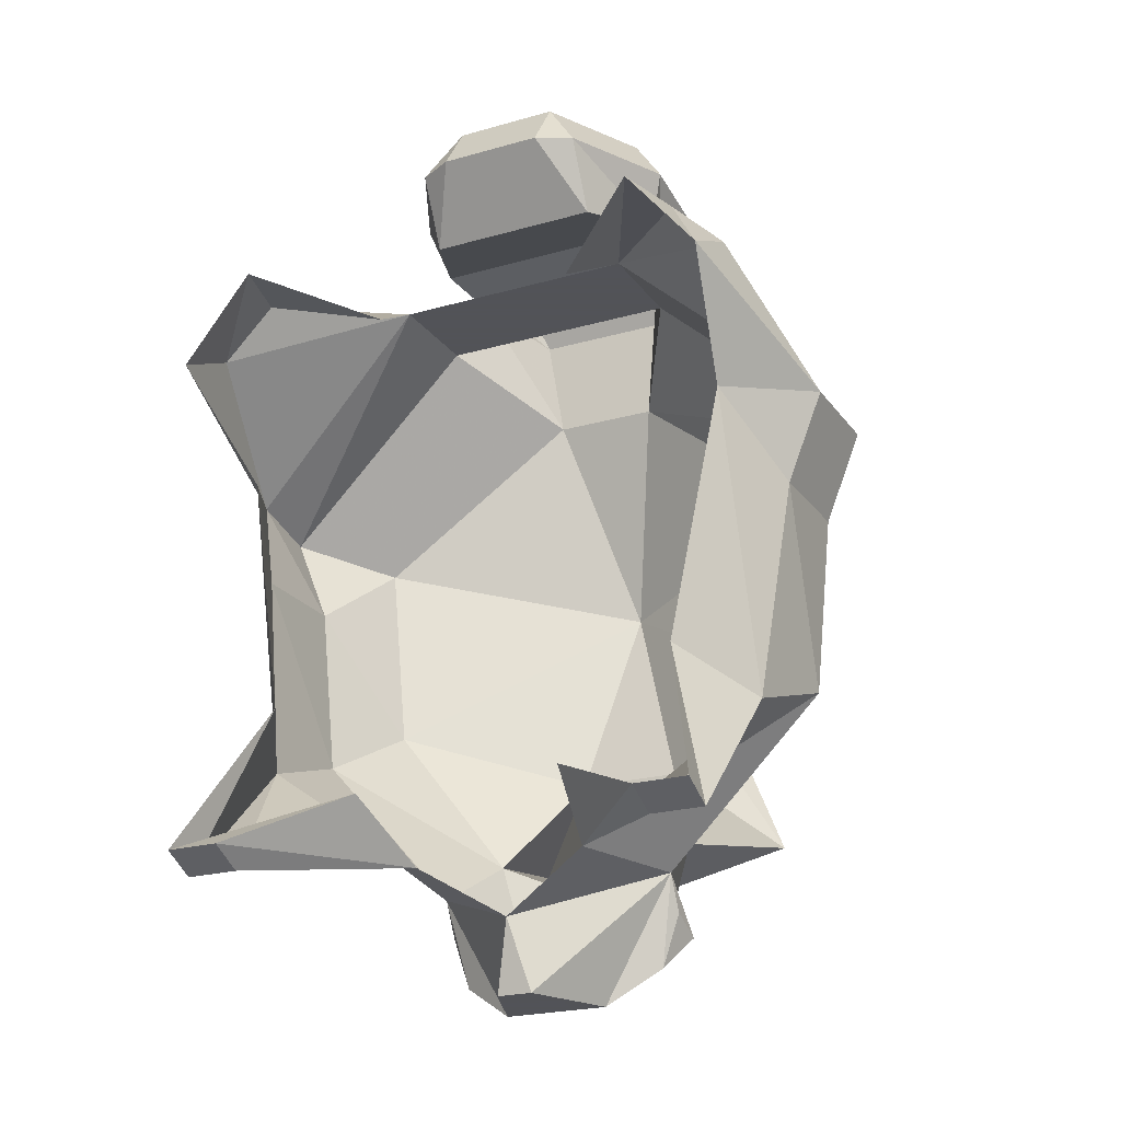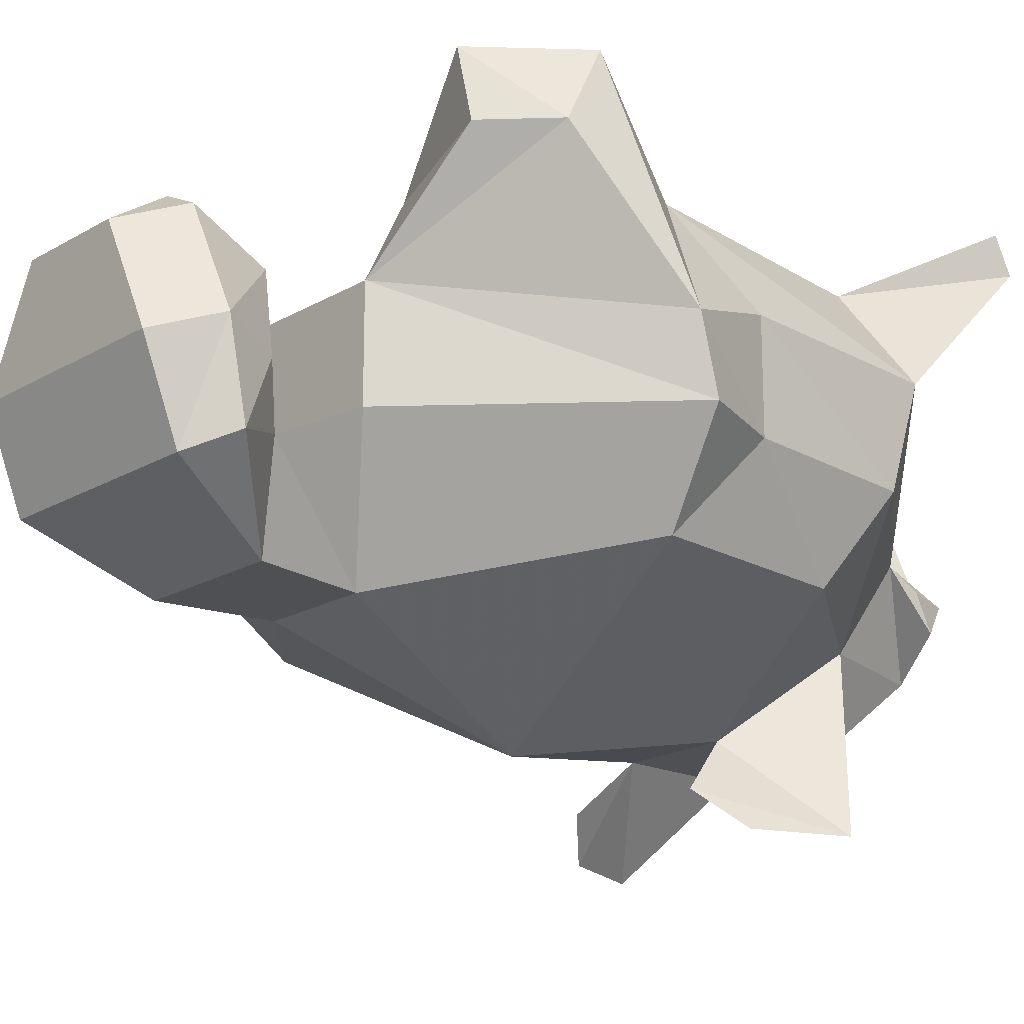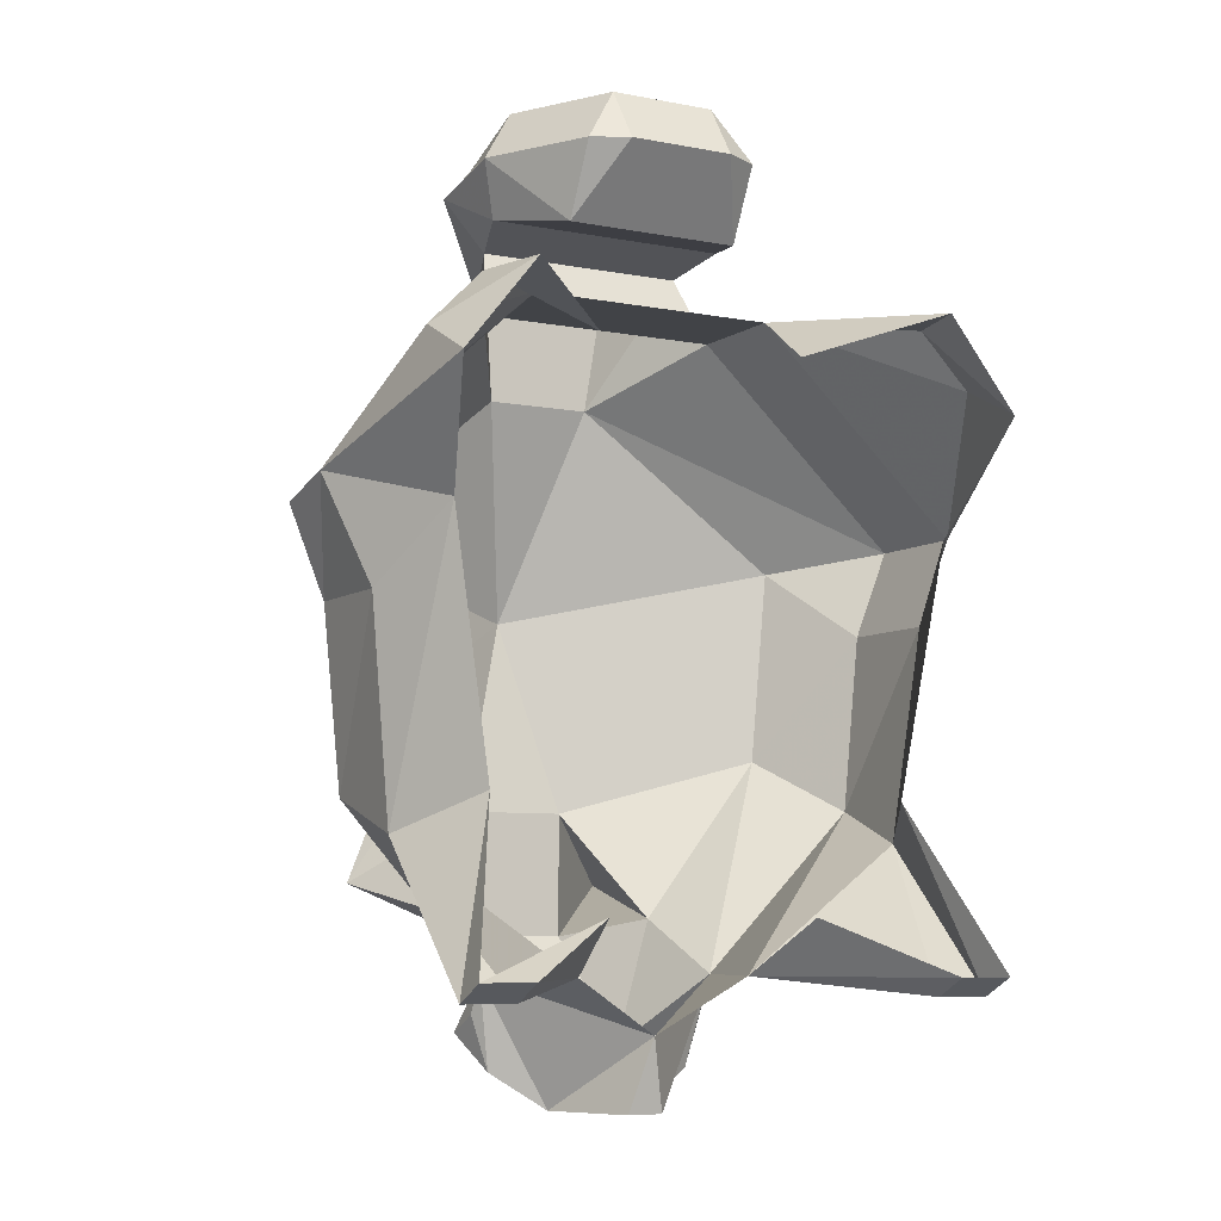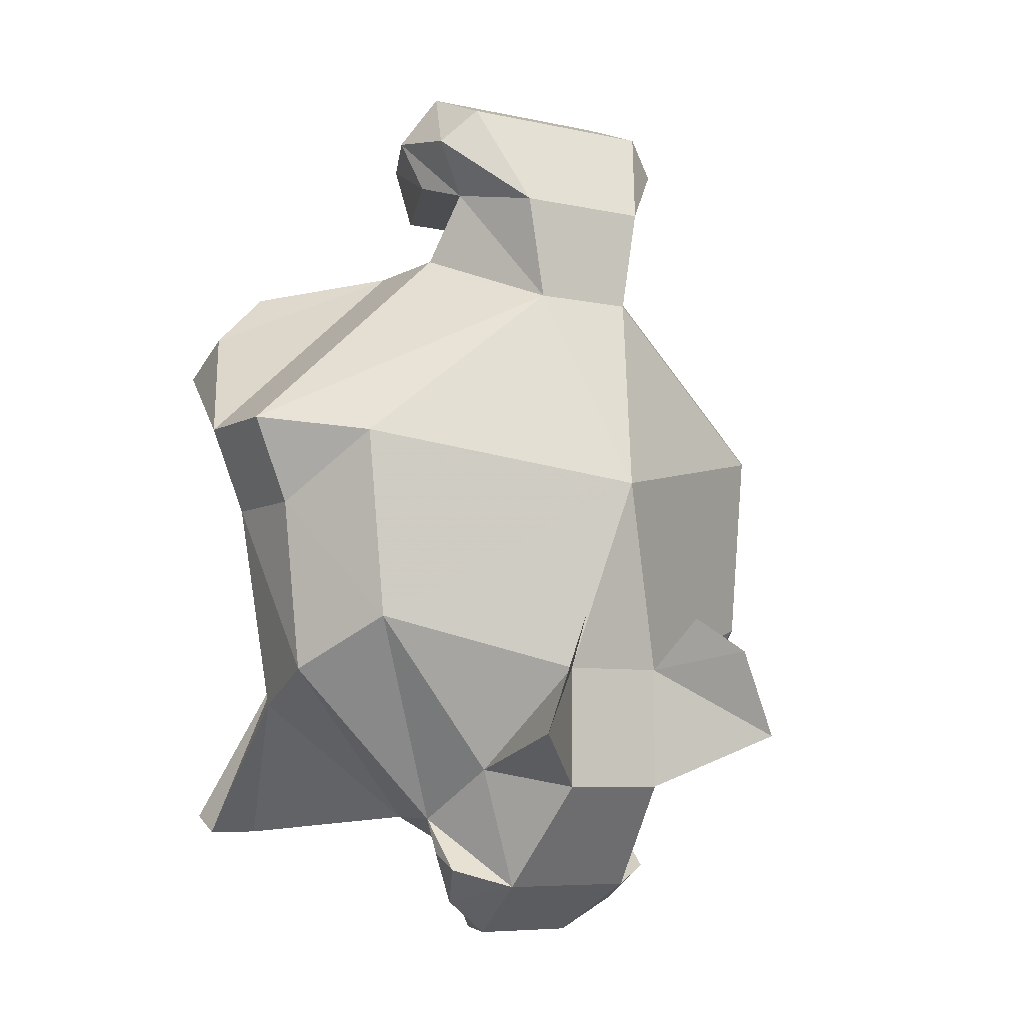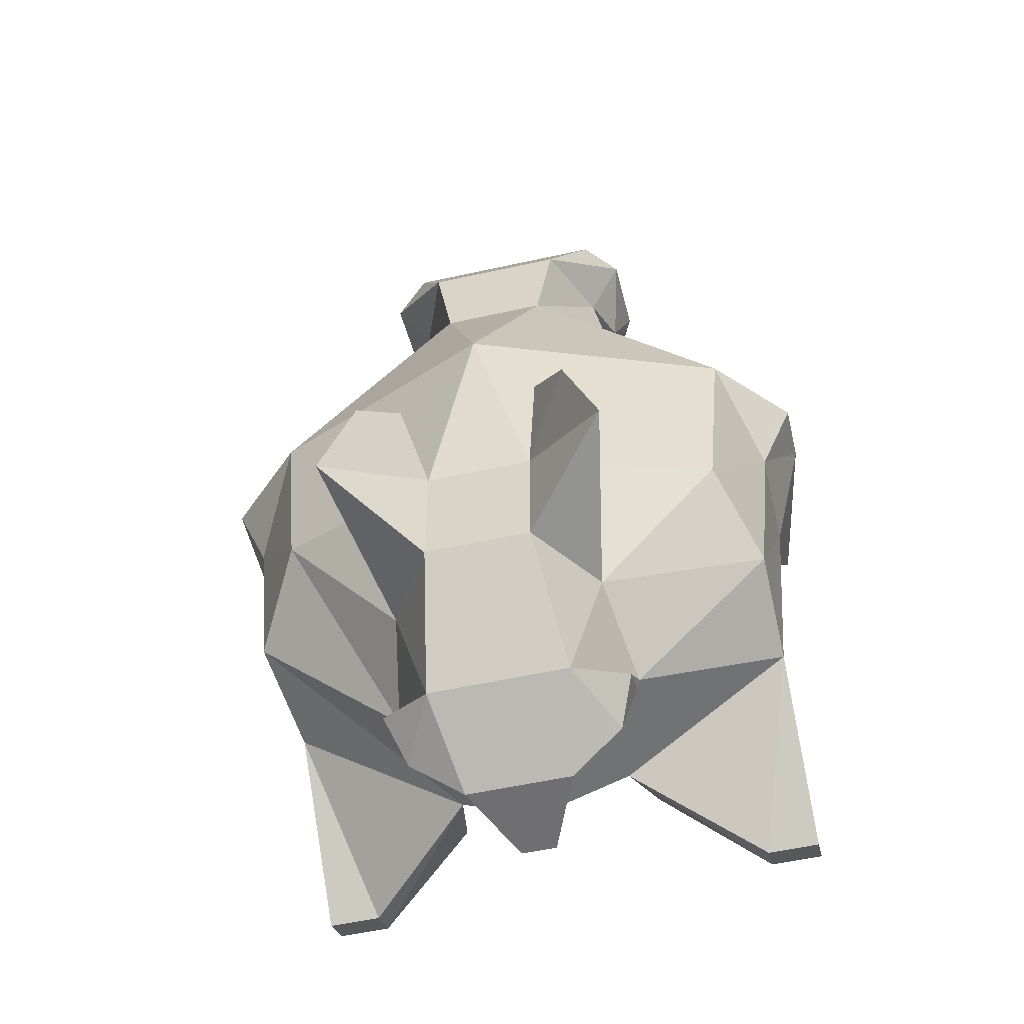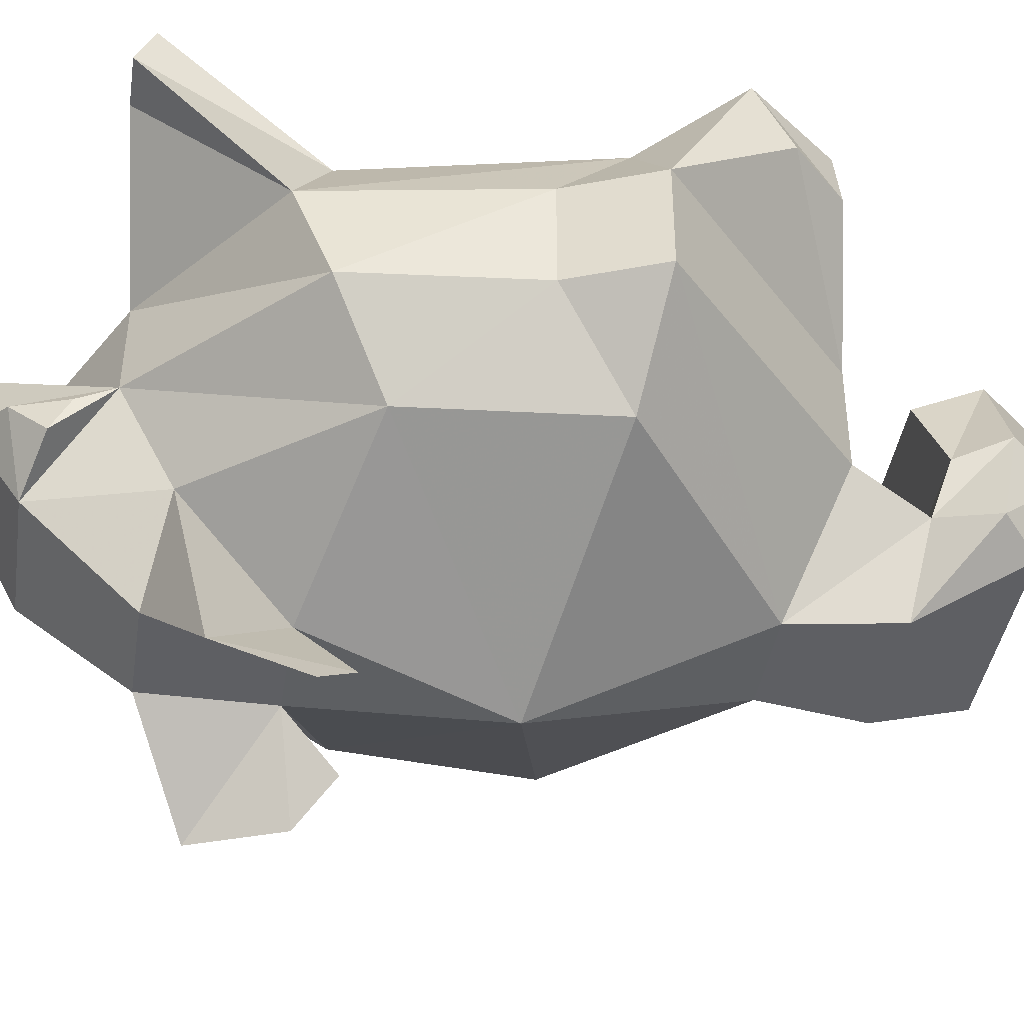
<metadata>
{"format":"obj","ext":"obj","renderer":"f3d","projection":"perspective","resolution":1024,"background":"white","views":[{"elev":-22.5,"azim":-153.7,"up":"+Z"},{"elev":-18.6,"azim":48.1,"up":"+Y"},{"elev":-7.1,"azim":150.6,"up":"+Z"},{"elev":-6.9,"azim":-32.6,"up":"+Z"},{"elev":-54.7,"azim":13.2,"up":"+Z"},{"elev":-40.9,"azim":-98.8,"up":"+Y"}]}
</metadata>
<code>
v 0 -0.2188 0
v -0.02344 -0.2031 -0.08594
v 0.02344 -0.2031 -0.08594
v 0.1016 -0.1641 -0.0625
v 0.1094 -0.1641 0.02344
v 0.02344 -0.1797 0.09375
v -0.02344 -0.1797 0.09375
v -0.1094 -0.1641 0.02344
v -0.1016 -0.1641 -0.0625
v -0.04688 -0.1641 -0.1328
v -0.0625 -0.2422 -0.1172
v -0.03125 -0.2266 -0.0625
v -0.04688 -0.2422 -0.07812
v -0.02344 -0.2031 -0.1406
v 0.02344 -0.2031 -0.1406
v 0.0625 -0.2422 -0.1172
v 0.03125 -0.2266 -0.0625
v 0.04688 -0.2422 -0.07812
v 0.04688 -0.1641 -0.1328
v 0.1172 -0.125 -0.08594
v 0.125 -0.125 -0.007812
v 0.1406 -0.125 0.03125
v 0.05469 -0.125 0.1172
v 0.04688 -0.1406 0.1484
v 0.03125 -0.1797 0.1406
v -0.03125 -0.1797 0.1406
v -0.04688 -0.1406 0.1484
v -0.05469 -0.125 0.1172
v -0.1484 -0.125 0.03125
v -0.1328 -0.125 -0.007812
v -0.125 -0.125 -0.08594
v -0.05469 -0.125 -0.1562
v -0.03125 -0.1641 -0.1875
v -0.1172 0 -0.1562
v -0.09375 0 -0.1562
v -0.09375 -0.01562 -0.1641
v -0.1172 -0.01562 -0.1641
v -0.09375 -0.03906 -0.08594
v -0.1172 -0.07812 -0.1016
v -0.1172 -0.03906 0.02344
v -0.1328 -0.07812 -0.007812
v -0.1484 -0.07812 0.03125
v -0.125 0 0.07031
v -0.125 -0.03125 0.08594
v -0.1016 -0.03125 0.1094
v -0.09375 0 0.1094
v -0.05469 -0.07812 0.1172
v -0.04688 -0.03906 0.09375
v 0.1172 -0.01562 -0.1641
v 0.09375 -0.01562 -0.1641
v 0.09375 0 -0.1562
v 0.1172 0 -0.1562
v 0.09375 -0.03906 -0.08594
v 0.1172 -0.07812 -0.1016
v 0.03906 -0.07031 -0.1562
v 0.04688 -0.03125 -0.1328
v -0.03906 -0.07031 -0.1562
v -0.04688 -0.03125 -0.1328
v 0.05469 -0.07812 0.1172
v 0.125 -0.03125 0.08594
v 0.1016 -0.03125 0.1094
v 0.04688 -0.03906 0.09375
v 0.09375 0 0.1094
v 0.125 0 0.07031
v 0.1406 -0.09375 0.03906
v 0.1094 -0.03906 0.02344
v 0.125 -0.07812 -0.007812
v 0.05469 -0.125 -0.1562
v 0 -0.07812 -0.1797
v 0.02344 -0.125 -0.2109
v 0.007812 -0.08594 -0.2109
v -0.007812 -0.08594 -0.2109
v 0.03125 -0.1641 -0.1875
v 0.05469 -0.1484 -0.1797
v 0.05469 -0.1328 -0.1719
v 0.04688 -0.1328 -0.1953
v -0.02344 -0.125 -0.2109
v 0 -0.1016 -0.2109
v -0.04688 -0.1328 -0.1953
v -0.05469 -0.1328 -0.1719
v -0.05469 -0.1484 -0.1797
v 0.0625 -0.1484 0.1719
v 0.05469 -0.1172 0.1562
v 0.0625 -0.1094 0.1797
v 0.04688 -0.1562 0.1875
v -0.04688 -0.1562 0.1875
v -0.0625 -0.1484 0.1719
v -0.0625 -0.1094 0.1797
v -0.05469 -0.1172 0.1562
v -0.03906 -0.07812 0.1484
v 0.03906 -0.07812 0.1484
v 0.03906 -0.0625 0.1797
v 0.02344 -0.07031 0.2031
v 0.04688 -0.1172 0.2031
v -0.04688 -0.1172 0.2031
v -0.03906 -0.0625 0.1797
v -0.02344 -0.05469 0.1797
v 0.02344 -0.05469 0.1797
v -0.02344 -0.07031 0.2031
f 1 2 3
f 1 3 4
f 1 4 5
f 1 5 6
f 1 6 7
f 1 7 8
f 1 8 9
f 1 9 2
f 2 9 10
f 3 19 4
f 2 10 11
f 2 11 12
f 3 17 18
f 3 18 16
f 3 16 19
f 34 35 36
f 34 36 37
f 43 44 45
f 43 45 46
f 49 50 51
f 49 51 52
f 63 61 60
f 63 60 64
f 71 78 72
f 11 13 12
f 2 12 13
f 2 13 11
f 2 11 14
f 3 15 16
f 3 16 17
f 4 19 20
f 4 20 21
f 4 21 5
f 5 21 22
f 5 22 23
f 5 23 6
f 6 23 24
f 6 24 25
f 6 25 26
f 6 26 7
f 7 26 27
f 7 27 28
f 7 28 29
f 7 29 8
f 8 29 30
f 8 30 9
f 9 30 31
f 9 31 32
f 9 32 10
f 10 14 11
f 19 68 20
f 15 19 16
f 16 18 17
f 82 25 24
f 82 24 83
f 82 83 84
f 25 85 26
f 26 85 86
f 26 87 27
f 27 87 88
f 27 88 89
f 83 91 84
f 84 91 92
f 85 94 95
f 85 95 86
f 88 96 89
f 89 96 90
f 90 96 97
f 90 97 98
f 90 98 91
f 91 98 92
f 93 98 97
f 93 97 99
f 93 99 94
f 94 99 95
f 2 14 15
f 2 15 3
f 73 15 14
f 73 14 33
f 10 32 33
f 10 33 14
f 55 68 69
f 69 68 70
f 69 70 71
f 69 72 32
f 69 32 57
f 68 19 73
f 68 73 74
f 68 74 75
f 68 75 76
f 68 76 70
f 70 76 73
f 72 77 32
f 32 77 79
f 32 79 80
f 32 80 81
f 32 81 33
f 33 81 79
f 33 79 77
f 47 28 59
f 59 28 23
f 19 15 73
f 27 24 23
f 27 23 28
f 82 84 85
f 82 85 25
f 26 86 87
f 27 89 24
f 24 89 83
f 83 89 90
f 83 90 91
f 84 92 93
f 84 93 94
f 84 94 85
f 86 95 87
f 87 95 88
f 88 95 96
f 92 98 93
f 95 99 96
f 96 99 97
f 76 74 73
f 34 37 38
f 38 37 39
f 38 39 40
f 40 39 41
f 40 41 42
f 40 42 43
f 43 42 44
f 46 45 47
f 46 47 48
f 49 52 53
f 49 53 54
f 49 54 50
f 50 54 55
f 50 55 51
f 51 55 56
f 51 56 52
f 57 36 35
f 57 35 58
f 39 37 36
f 39 36 57
f 39 57 31
f 39 31 41
f 41 31 30
f 41 30 42
f 42 30 29
f 42 29 47
f 42 47 44
f 44 47 45
f 59 60 61
f 59 61 62
f 62 61 63
f 64 60 65
f 64 65 66
f 66 65 67
f 66 67 54
f 66 54 53
f 59 65 60
f 65 59 22
f 65 22 21
f 65 21 67
f 67 21 20
f 67 20 54
f 54 20 68
f 54 68 55
f 57 32 31
f 28 47 29
f 59 23 22
f 69 71 72
f 70 73 33
f 70 33 77
f 70 77 78
f 70 78 71
f 72 78 77
f 80 79 81
f 74 76 75

</code>
